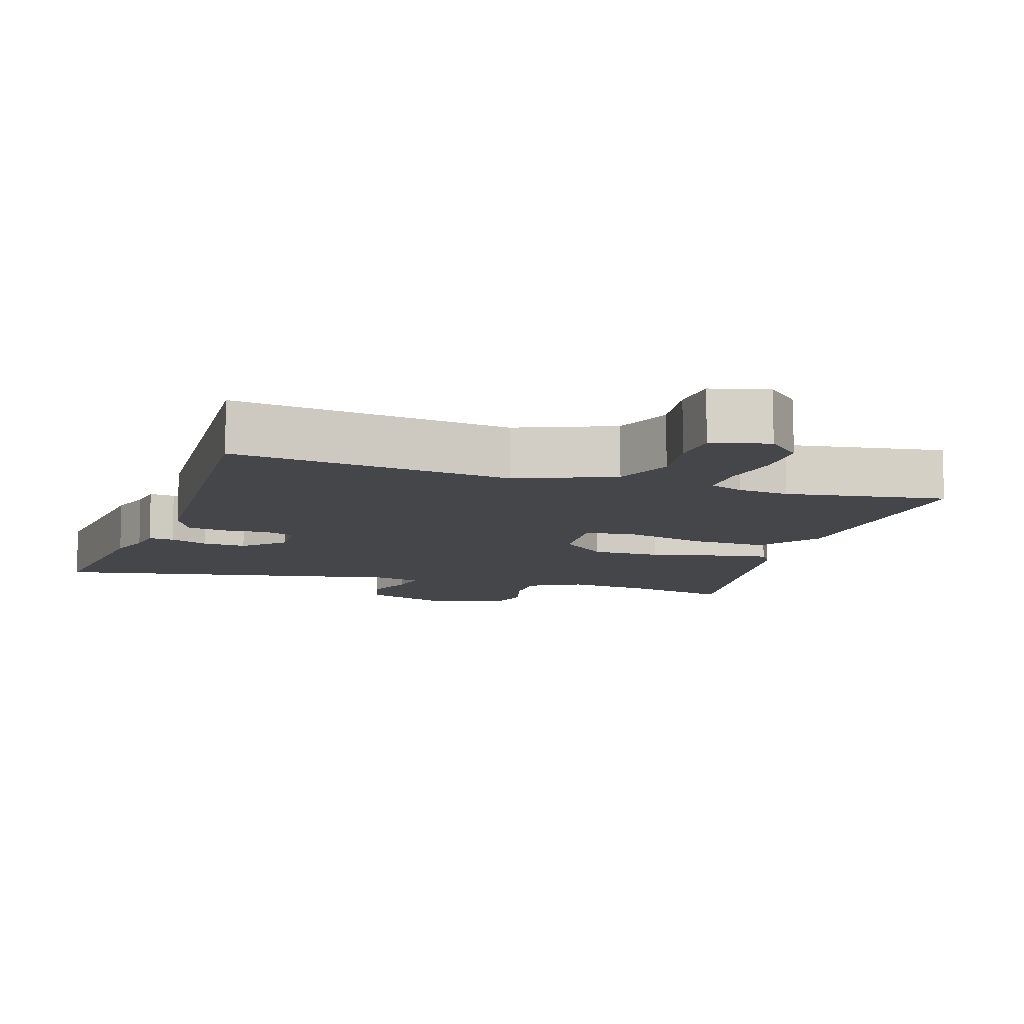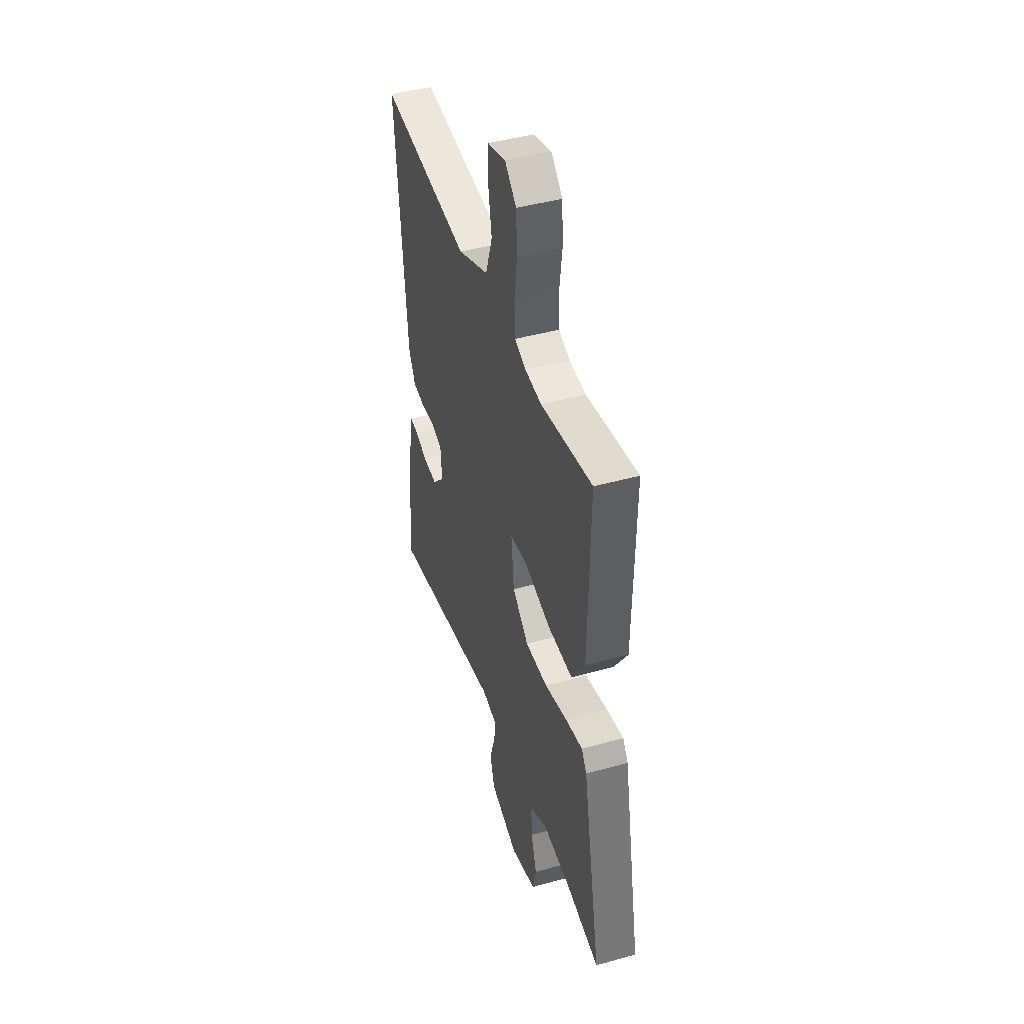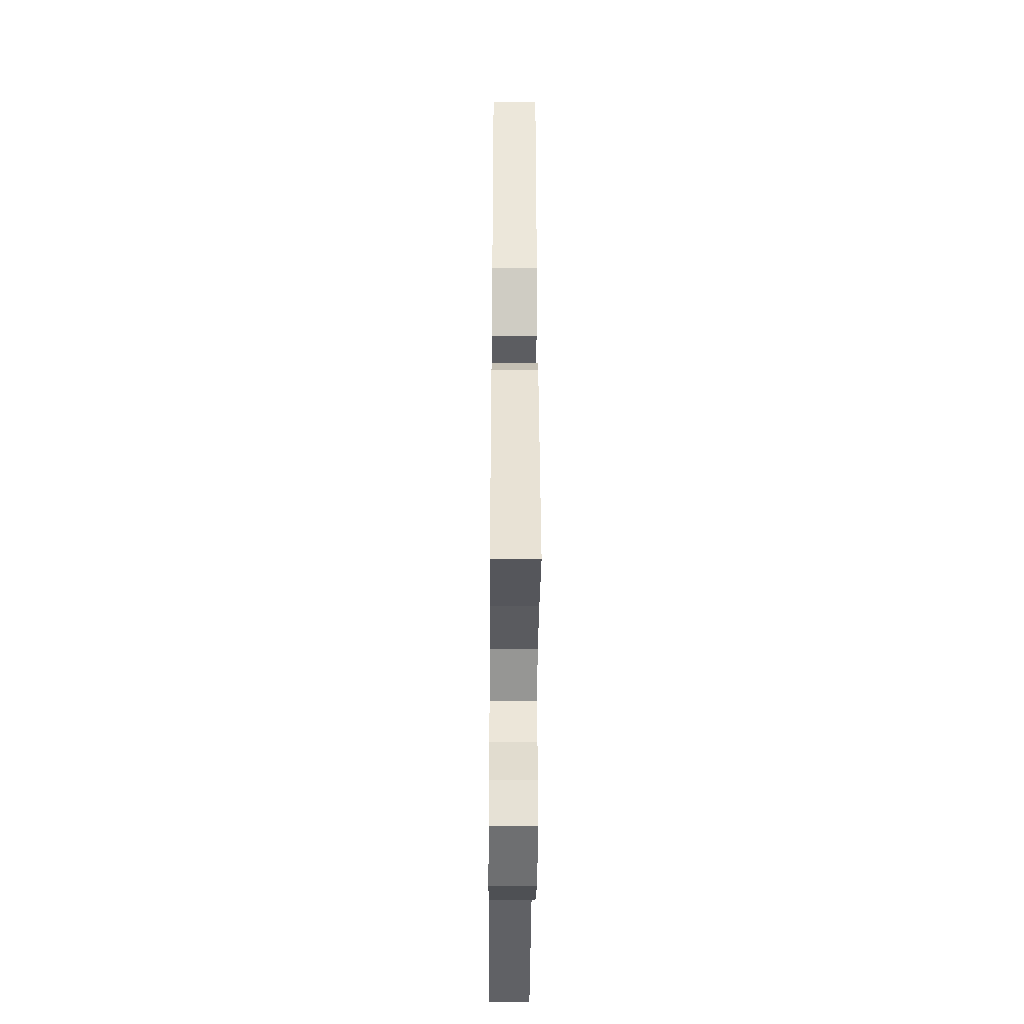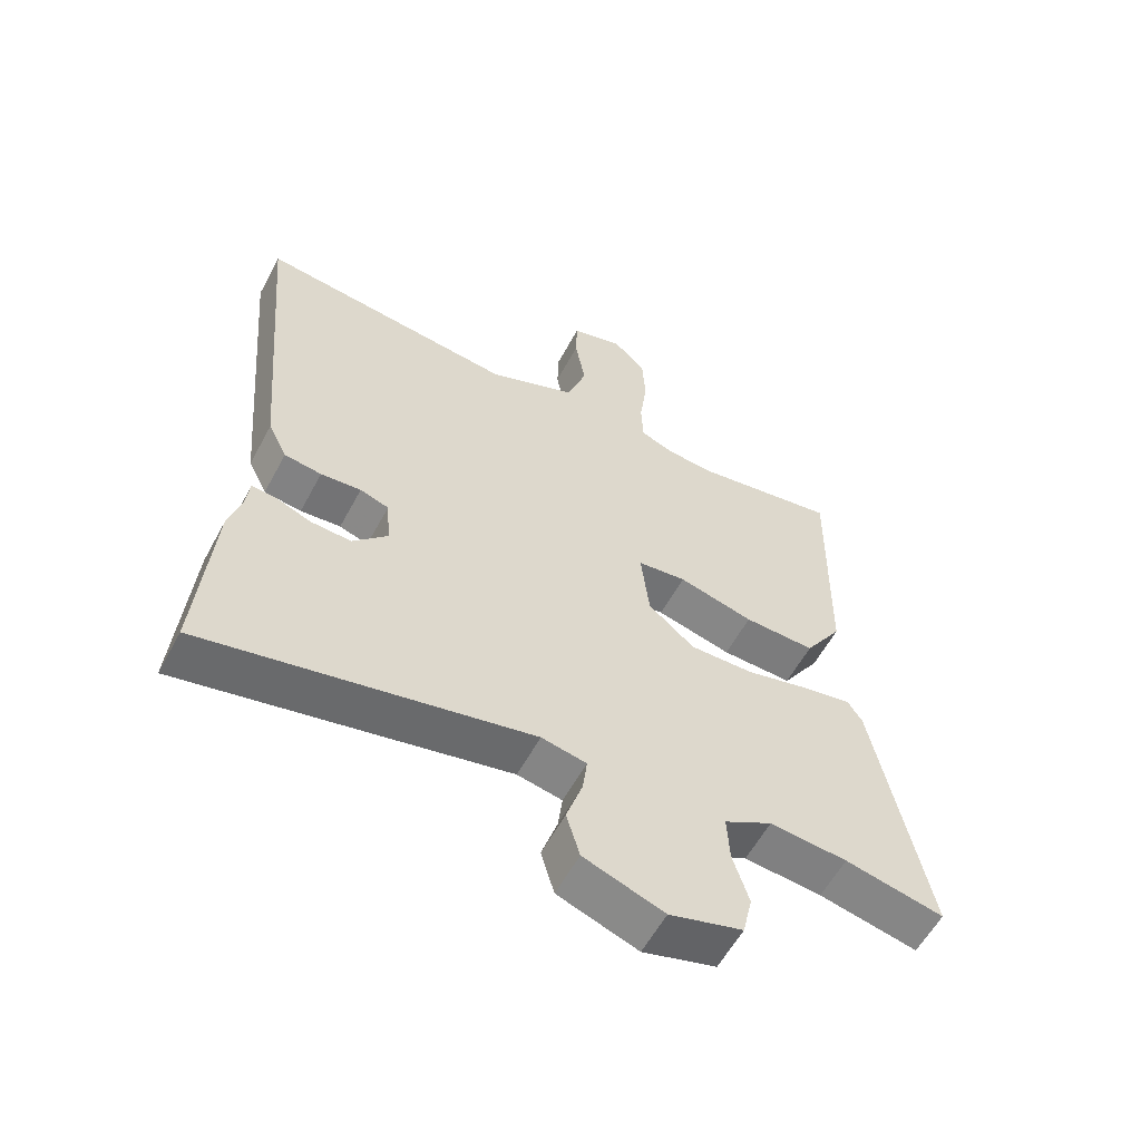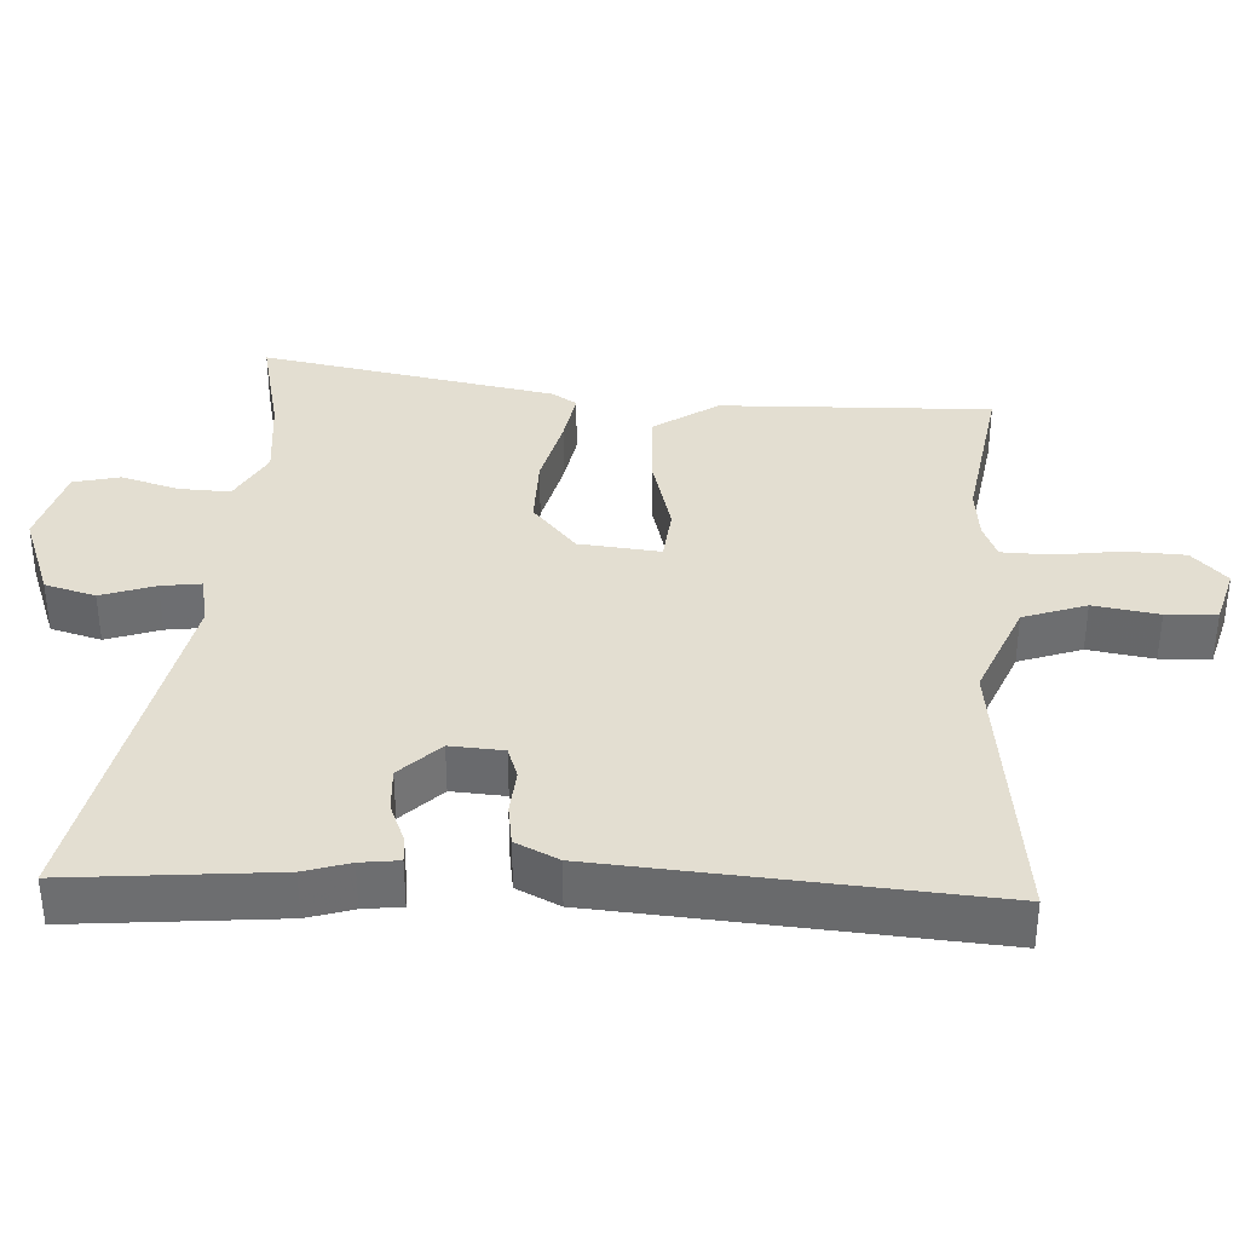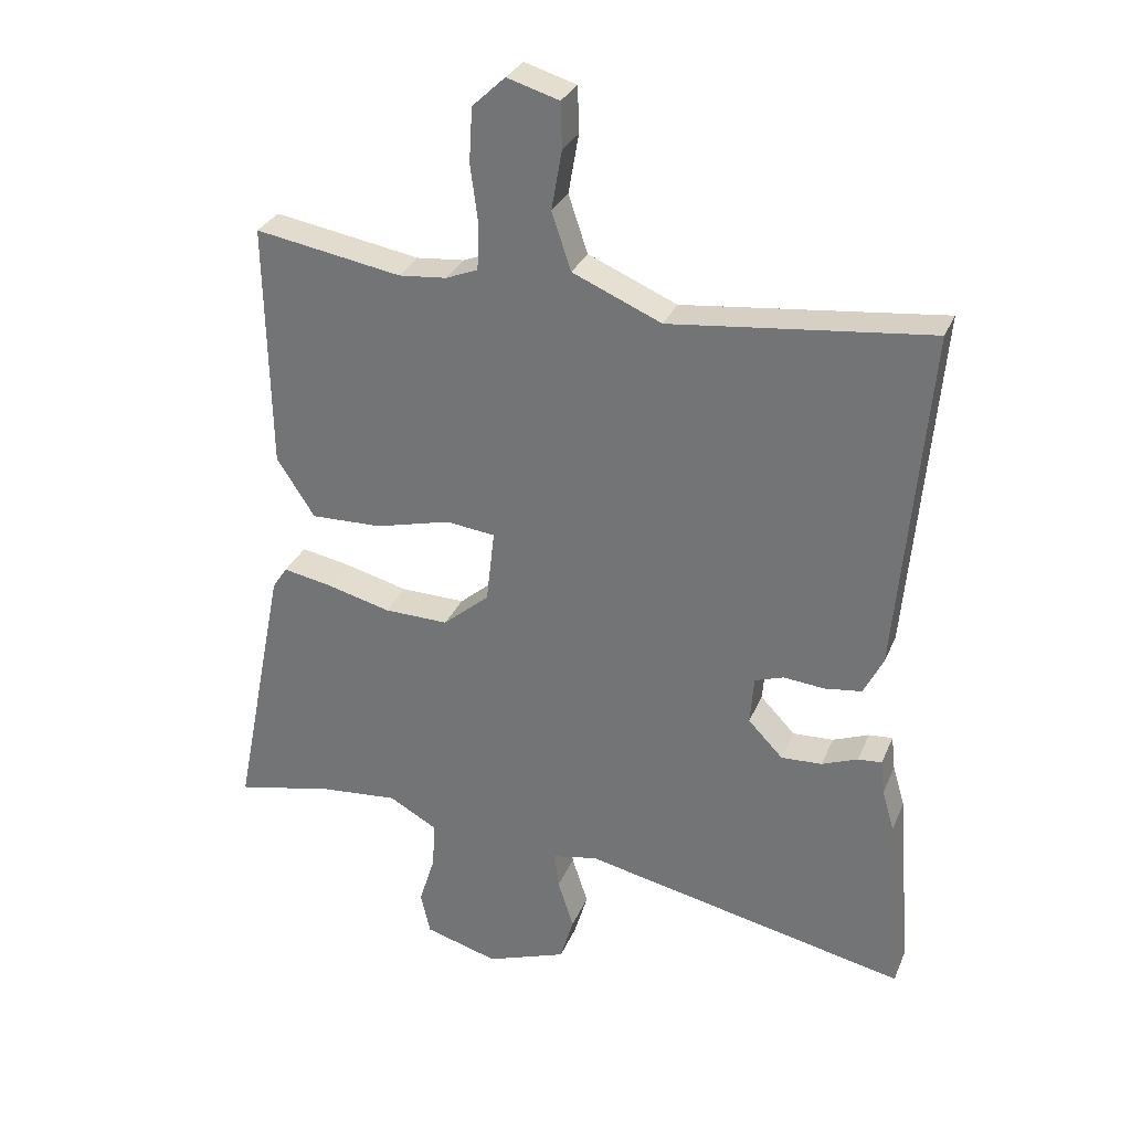
<metadata>
{"format":"obj","ext":"obj","renderer":"f3d","projection":"perspective","resolution":1024,"background":"white","views":[{"elev":-9.7,"azim":-19.2,"up":"+Y"},{"elev":44.3,"azim":72.0,"up":"+Z"},{"elev":-38.4,"azim":89.5,"up":"+Z"},{"elev":-58.2,"azim":-28.1,"up":"+Z"},{"elev":36.0,"azim":-87.5,"up":"+Y"},{"elev":30.2,"azim":-160.0,"up":"+Z"}]}
</metadata>
<code>
v 0.631 0.07 -0.528
v 0.477 0.07 -0.495
v 0.356 0.07 -0.484
v 0.281 0.07 -0.526
v 0.285 0.07 -0.599
v 0.31 0.07 -0.679
v 0.295 0.07 -0.745
v 0.181 0.07 -0.778
v 0.056 0.07 -0.733
v 0.035 0.07 -0.662
v 0.06 0.07 -0.586
v 0.067 0.07 -0.53
v -0.003 0.07 -0.516
v -0.51 0.07 -0.624
v -0.487 0.07 -0.335
v -0.468 0.07 -0.271
v -0.462 0.07 -0.217
v -0.425 0.07 -0.22
v -0.369 0.07 -0.242
v -0.306 0.07 -0.245
v -0.252 0.07 -0.189
v -0.258 0.07 -0.114
v -0.303 0.07 -0.099
v -0.366 0.07 -0.105
v -0.424 0.07 -0.097
v -0.454 0.07 -0.037
v -0.501 0.07 0.498
v -0.099 0.07 0.453
v 0.039 0.07 0.512
v 0.069 0.07 0.601
v 0.053 0.07 0.693
v 0.055 0.07 0.764
v 0.136 0.07 0.788
v 0.187 0.07 0.74
v 0.192 0.07 0.656
v 0.18 0.07 0.564
v 0.183 0.07 0.494
v 0.233 0.07 0.474
v 0.307 0.07 0.467
v 0.535 0.07 0.506
v 0.528 0.07 0.124
v 0.469 0.07 0.033
v 0.358 0.07 0.036
v 0.241 0.07 0.066
v 0.165 0.07 0.057
v 0.178 0.07 -0.057
v 0.25 0.07 -0.118
v 0.35 0.07 -0.116
v 0.451 0.07 -0.09
v 0.526 0.07 -0.076
v 0.549 0.07 -0.111
v 0.631 0 -0.528
v 0.477 0 -0.495
v 0.356 0 -0.484
v 0.281 0 -0.526
v 0.285 0 -0.599
v 0.31 0 -0.679
v 0.295 0 -0.745
v 0.181 0 -0.778
v 0.056 0 -0.733
v 0.035 0 -0.662
v 0.06 0 -0.586
v 0.067 0 -0.53
v -0.003 0 -0.516
v -0.51 0 -0.624
v -0.487 0 -0.335
v -0.468 0 -0.271
v -0.462 0 -0.217
v -0.425 0 -0.22
v -0.369 0 -0.242
v -0.306 0 -0.245
v -0.252 0 -0.189
v -0.258 0 -0.114
v -0.303 0 -0.099
v -0.366 0 -0.105
v -0.424 0 -0.097
v -0.454 0 -0.037
v -0.501 0 0.498
v -0.099 0 0.453
v 0.039 0 0.512
v 0.069 0 0.601
v 0.053 0 0.693
v 0.055 0 0.764
v 0.136 0 0.788
v 0.187 0 0.74
v 0.192 0 0.656
v 0.18 0 0.564
v 0.183 0 0.494
v 0.233 0 0.474
v 0.307 0 0.467
v 0.535 0 0.506
v 0.528 0 0.124
v 0.469 0 0.033
v 0.358 0 0.036
v 0.241 0 0.066
v 0.165 0 0.057
v 0.178 0 -0.057
v 0.25 0 -0.118
v 0.35 0 -0.116
v 0.451 0 -0.09
v 0.526 0 -0.076
v 0.549 0 -0.111
f 48 49 50 51
f 48 51 1 2
f 47 48 2 3
f 46 47 3 4
f 41 42 43 44
f 39 40 41 44
f 38 39 44 45
f 37 38 45
f 36 37 45
f 33 34 35 36
f 33 36 45
f 30 31 32 33
f 29 30 33 45
f 28 29 45 46
f 23 24 25 26
f 22 23 26 27
f 16 17 18 19
f 16 19 20
f 13 14 15 16
f 12 13 16 20
f 8 9 10 11
f 8 11 12
f 5 6 7 8
f 5 8 12
f 22 27 28 46
f 21 22 46 4
f 12 20 21
f 4 5 12 21
f 102 101 100 99
f 53 52 102 99
f 54 53 99 98
f 55 54 98 97
f 95 94 93 92
f 95 92 91 90
f 96 95 90 89
f 96 89 88
f 96 88 87
f 87 86 85 84
f 96 87 84
f 84 83 82 81
f 96 84 81 80
f 97 96 80 79
f 77 76 75 74
f 78 77 74 73
f 70 69 68 67
f 71 70 67
f 67 66 65 64
f 71 67 64 63
f 62 61 60 59
f 63 62 59
f 59 58 57 56
f 63 59 56
f 97 79 78 73
f 55 97 73 72
f 72 71 63
f 72 63 56 55
f 1 52 53 2
f 2 53 54 3
f 3 54 55 4
f 4 55 56 5
f 5 56 57 6
f 6 57 58 7
f 7 58 59 8
f 8 59 60 9
f 9 60 61 10
f 10 61 62 11
f 11 62 63 12
f 12 63 64 13
f 13 64 65 14
f 14 65 66 15
f 15 66 67 16
f 16 67 68 17
f 17 68 69 18
f 18 69 70 19
f 19 70 71 20
f 20 71 72 21
f 21 72 73 22
f 22 73 74 23
f 23 74 75 24
f 24 75 76 25
f 25 76 77 26
f 26 77 78 27
f 27 78 79 28
f 28 79 80 29
f 29 80 81 30
f 30 81 82 31
f 31 82 83 32
f 32 83 84 33
f 33 84 85 34
f 34 85 86 35
f 35 86 87 36
f 36 87 88 37
f 37 88 89 38
f 38 89 90 39
f 39 90 91 40
f 40 91 92 41
f 41 92 93 42
f 42 93 94 43
f 43 94 95 44
f 44 95 96 45
f 45 96 97 46
f 46 97 98 47
f 47 98 99 48
f 48 99 100 49
f 49 100 101 50
f 50 101 102 51
f 51 102 52 1

</code>
